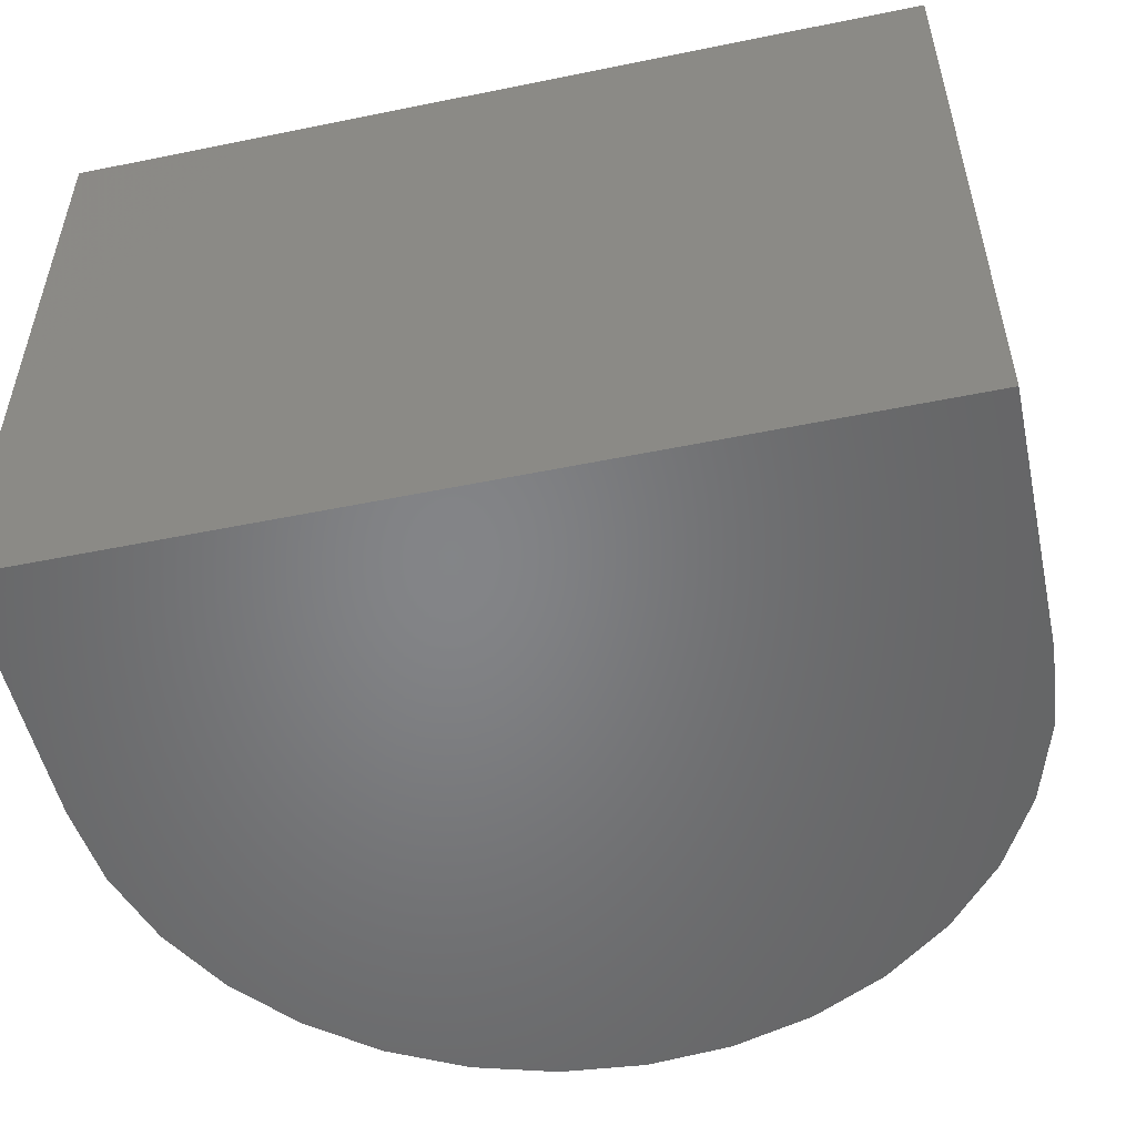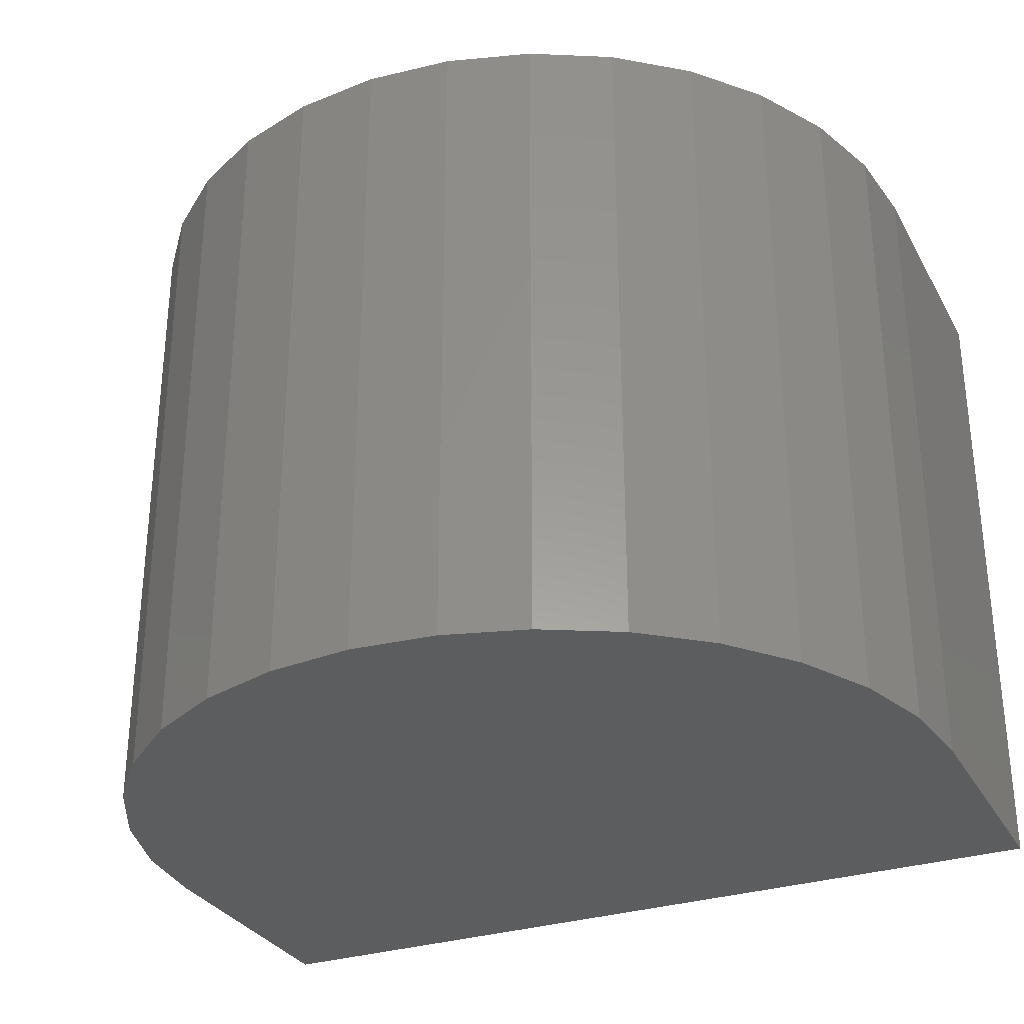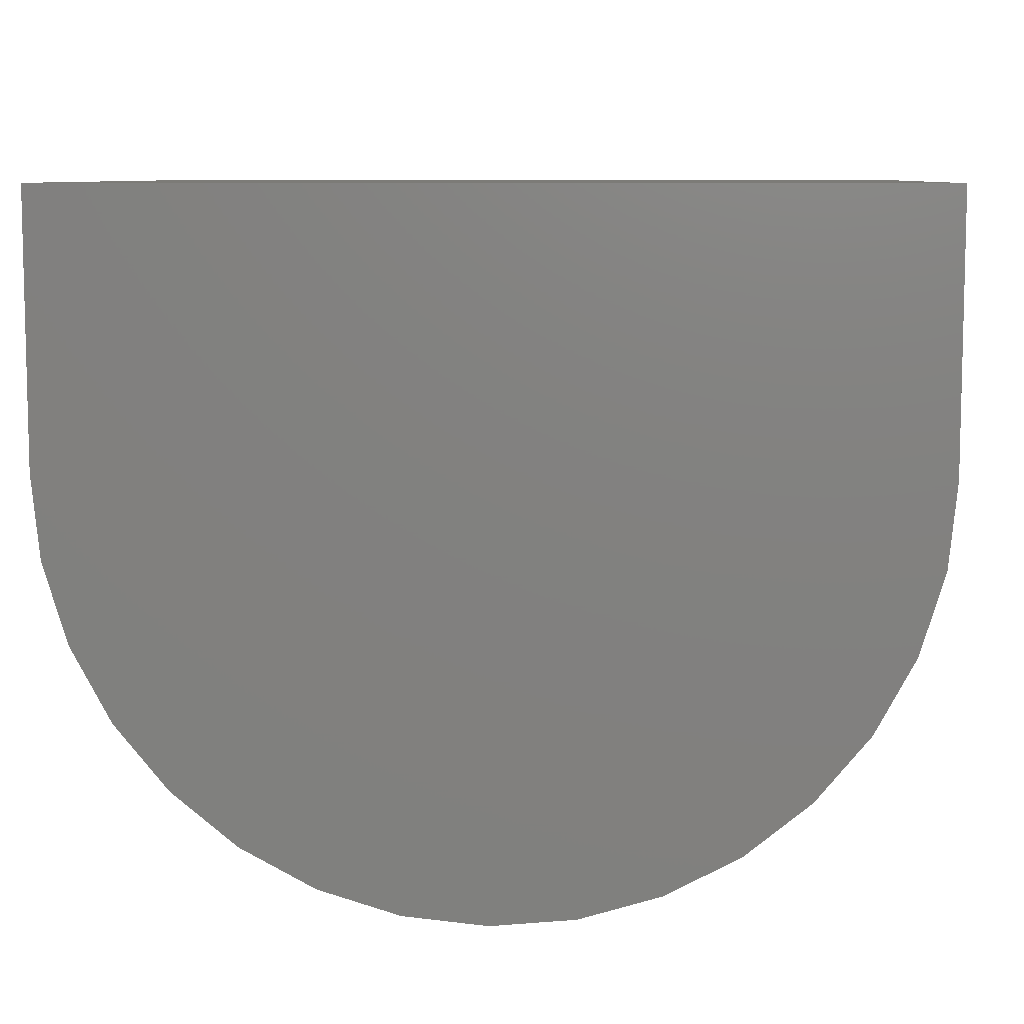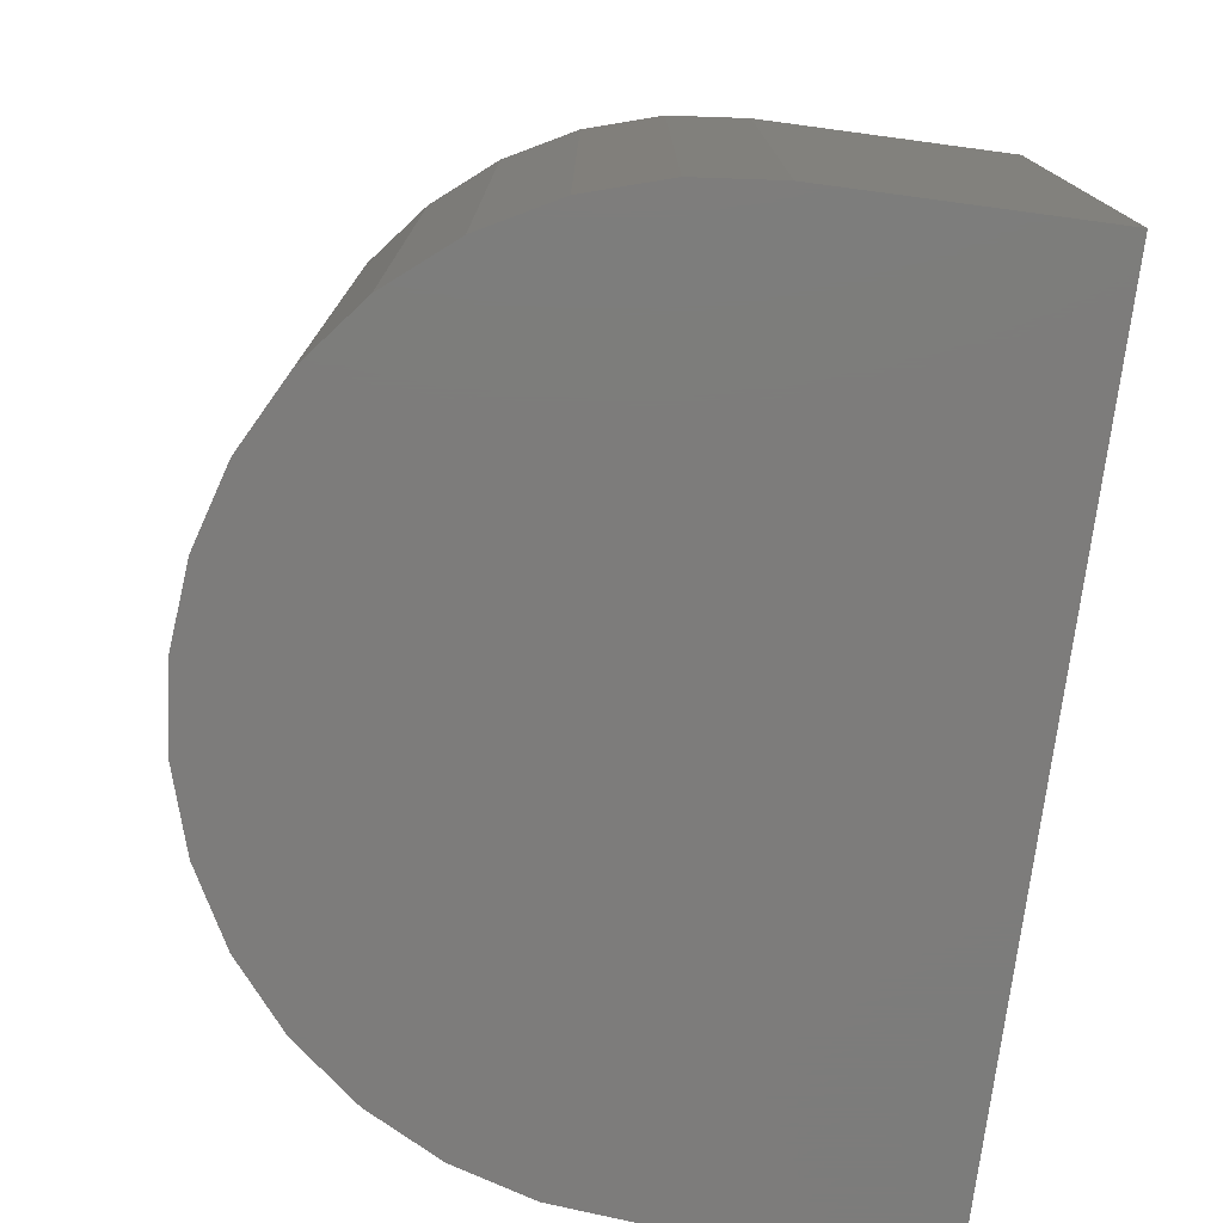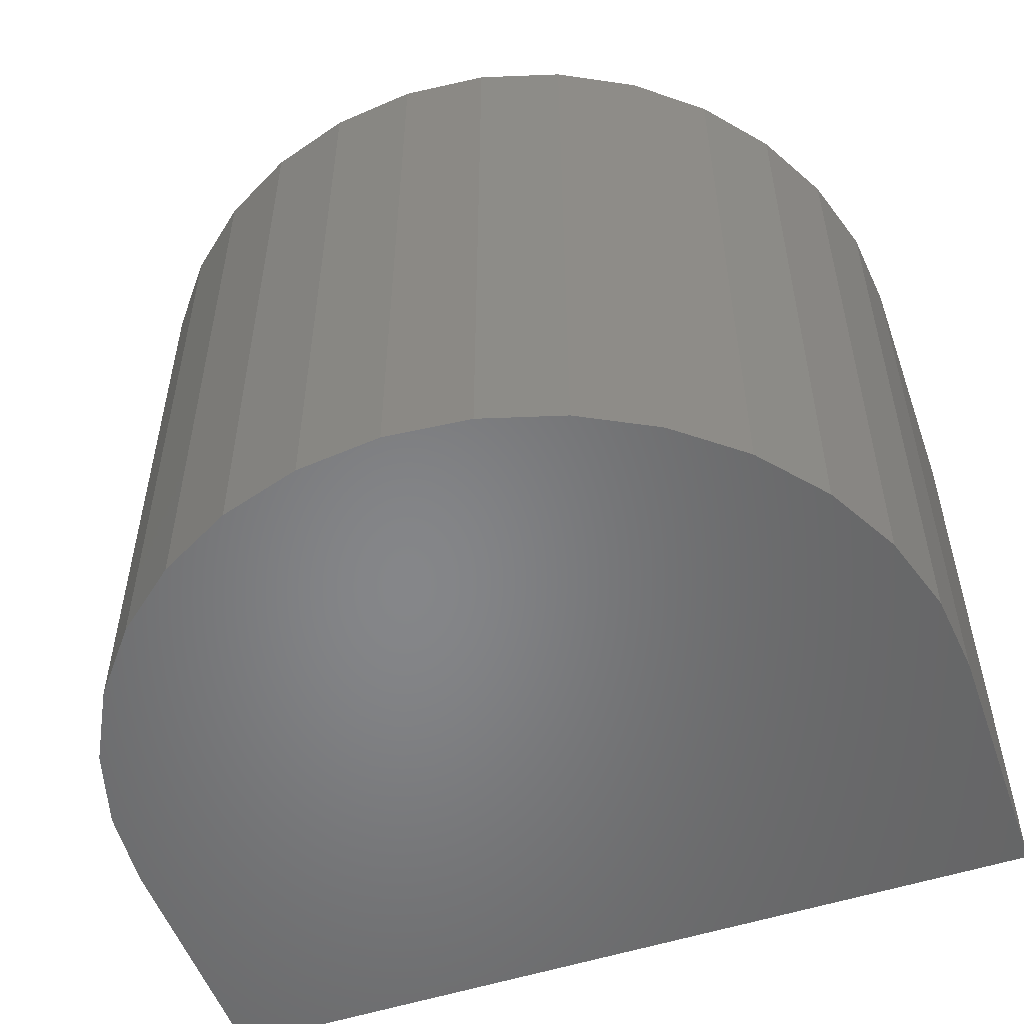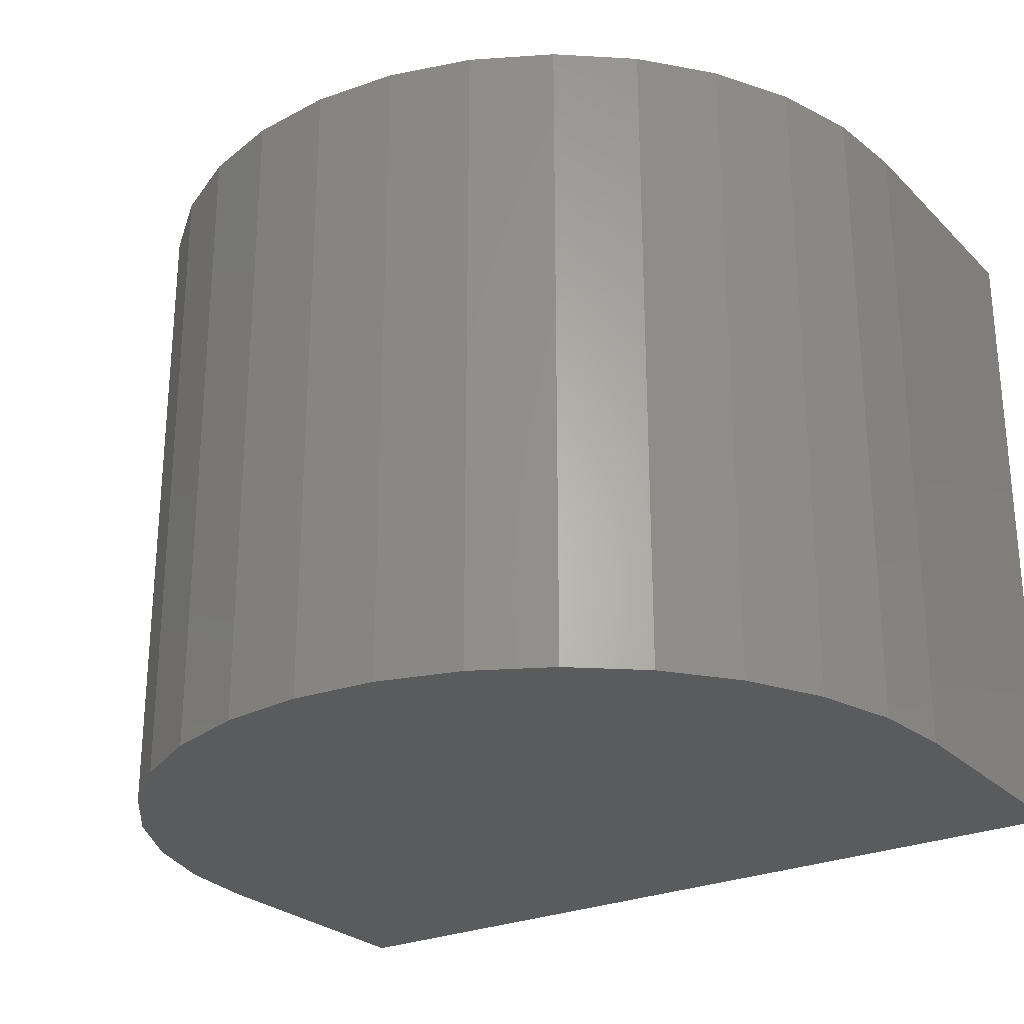
<metadata>
{"format":"stl","ext":"stl","renderer":"f3d","projection":"perspective","resolution":1024,"background":"white","views":[{"elev":-52.1,"azim":12.4,"up":"+Y"},{"elev":-30.7,"azim":-155.4,"up":"+Y"},{"elev":8.3,"azim":3.8,"up":"+Z"},{"elev":-75.9,"azim":-97.6,"up":"+Y"},{"elev":-53.1,"azim":-160.7,"up":"+Y"},{"elev":-26.3,"azim":-145.7,"up":"+Y"}]}
</metadata>
<code>
# stl→obj: 38 verts, 72 faces
v 0.75 -0.001809 0.6094
v 0.75 -0.001809 0.375
v 0.7428 -0.001809 0.3018
v 0.7215 -0.001809 0.2315
v 0.6868 -0.001809 0.1667
v 0.6402 -0.001809 0.1098
v 0.5833 -0.001809 0.0632
v 0.5185 -0.001809 0.02855
v 0.4482 -0.001809 0.007206
v 0.375 -0.001809 0
v 0.3018 -0.001809 0.007206
v 0.2315 -0.001809 0.02855
v 0.1667 -0.001809 0.0632
v 0.1098 -0.001809 0.1098
v 0.0632 -0.001809 0.1667
v 0.02855 -0.001809 0.2315
v 0.007206 -0.001809 0.3018
v 0 -0.001809 0.375
v 0 -0.001809 0.6094
v 0 -0.5781 0.6094
v 0 -0.5781 0.375
v 0.007206 -0.5781 0.3018
v 0.02855 -0.5781 0.2315
v 0.0632 -0.5781 0.1667
v 0.1098 -0.5781 0.1098
v 0.1667 -0.5781 0.0632
v 0.2315 -0.5781 0.02855
v 0.3018 -0.5781 0.007206
v 0.375 -0.5781 0
v 0.4482 -0.5781 0.007206
v 0.5185 -0.5781 0.02855
v 0.5833 -0.5781 0.0632
v 0.6402 -0.5781 0.1098
v 0.6868 -0.5781 0.1667
v 0.7215 -0.5781 0.2315
v 0.7428 -0.5781 0.3018
v 0.75 -0.5781 0.375
v 0.75 -0.5781 0.6094
f 1 2 3
f 1 3 4
f 1 4 5
f 1 5 6
f 1 6 7
f 1 7 8
f 1 8 9
f 1 9 10
f 1 10 11
f 1 11 12
f 1 12 13
f 1 13 14
f 1 14 15
f 1 15 16
f 1 16 17
f 1 17 18
f 1 18 19
f 20 21 22
f 20 22 23
f 20 23 24
f 20 24 25
f 20 25 26
f 20 26 27
f 20 27 28
f 20 28 29
f 20 29 30
f 20 30 31
f 20 31 32
f 20 32 33
f 20 33 34
f 20 34 35
f 20 35 36
f 20 36 37
f 20 37 38
f 37 2 38
f 38 2 1
f 10 29 11
f 11 29 28
f 11 28 12
f 12 28 27
f 12 27 13
f 13 27 26
f 13 26 14
f 14 26 25
f 14 25 15
f 15 25 24
f 15 24 16
f 16 24 23
f 16 23 17
f 17 23 22
f 17 22 18
f 18 22 21
f 29 10 30
f 30 10 9
f 30 9 31
f 31 9 8
f 31 8 32
f 32 8 7
f 32 7 33
f 33 7 6
f 33 6 34
f 34 6 5
f 34 5 35
f 35 5 4
f 35 4 36
f 36 4 3
f 36 3 37
f 37 3 2
f 18 21 19
f 19 21 20
f 20 38 19
f 19 38 1

</code>
